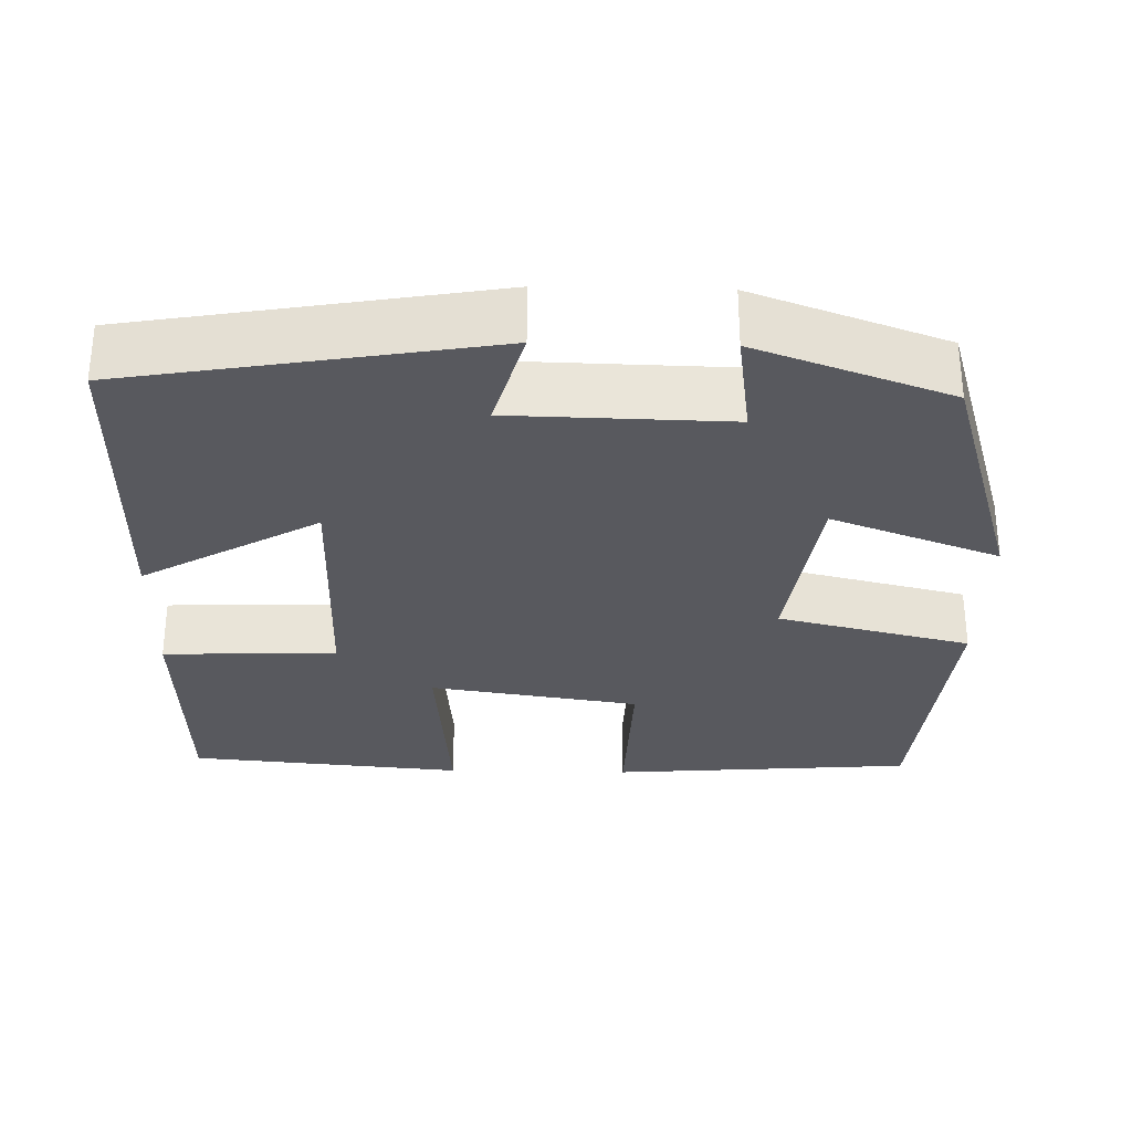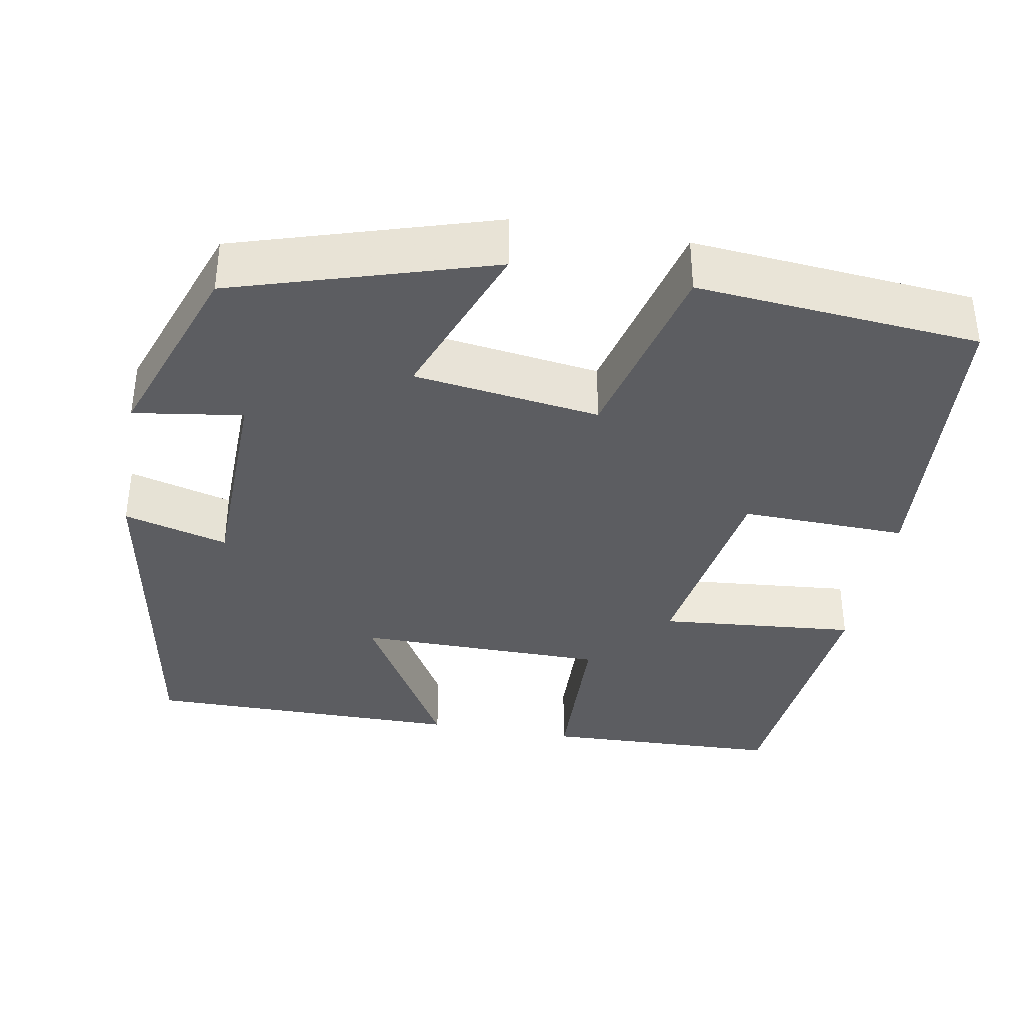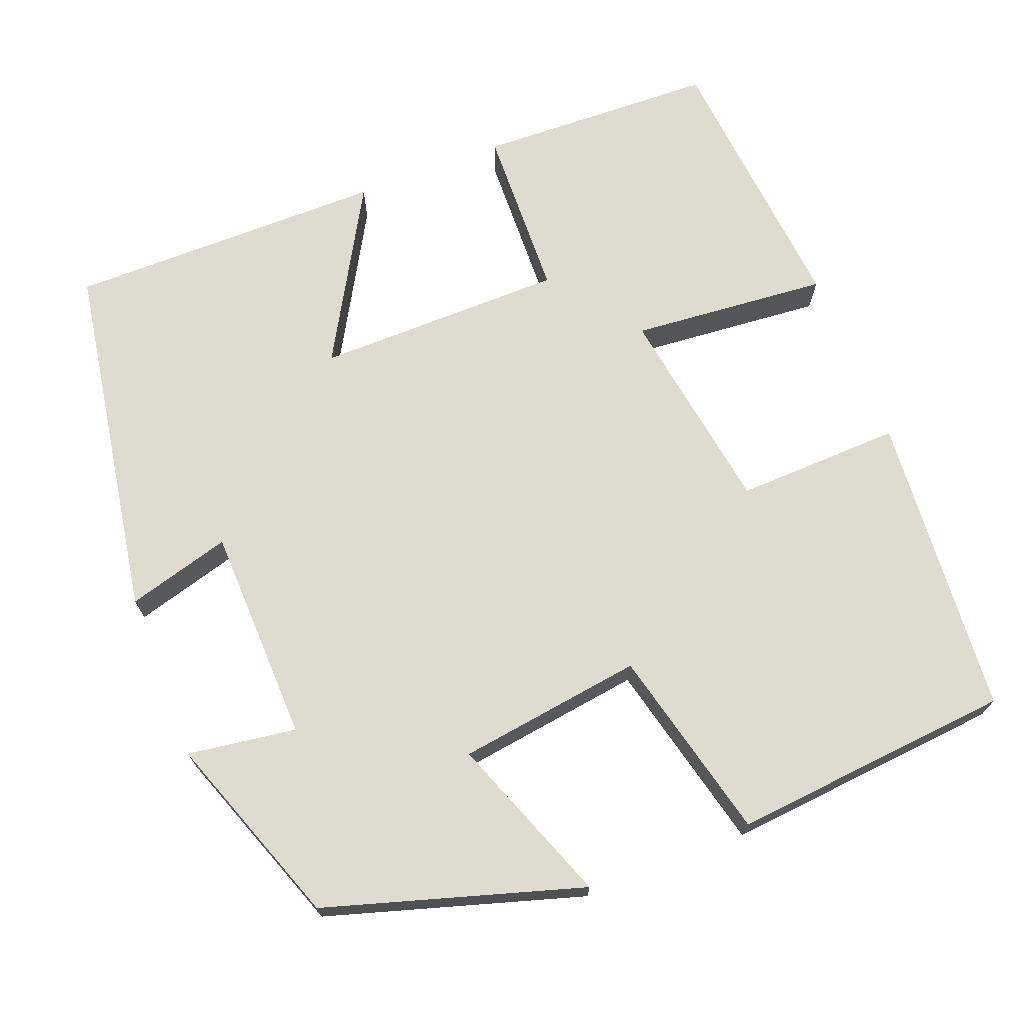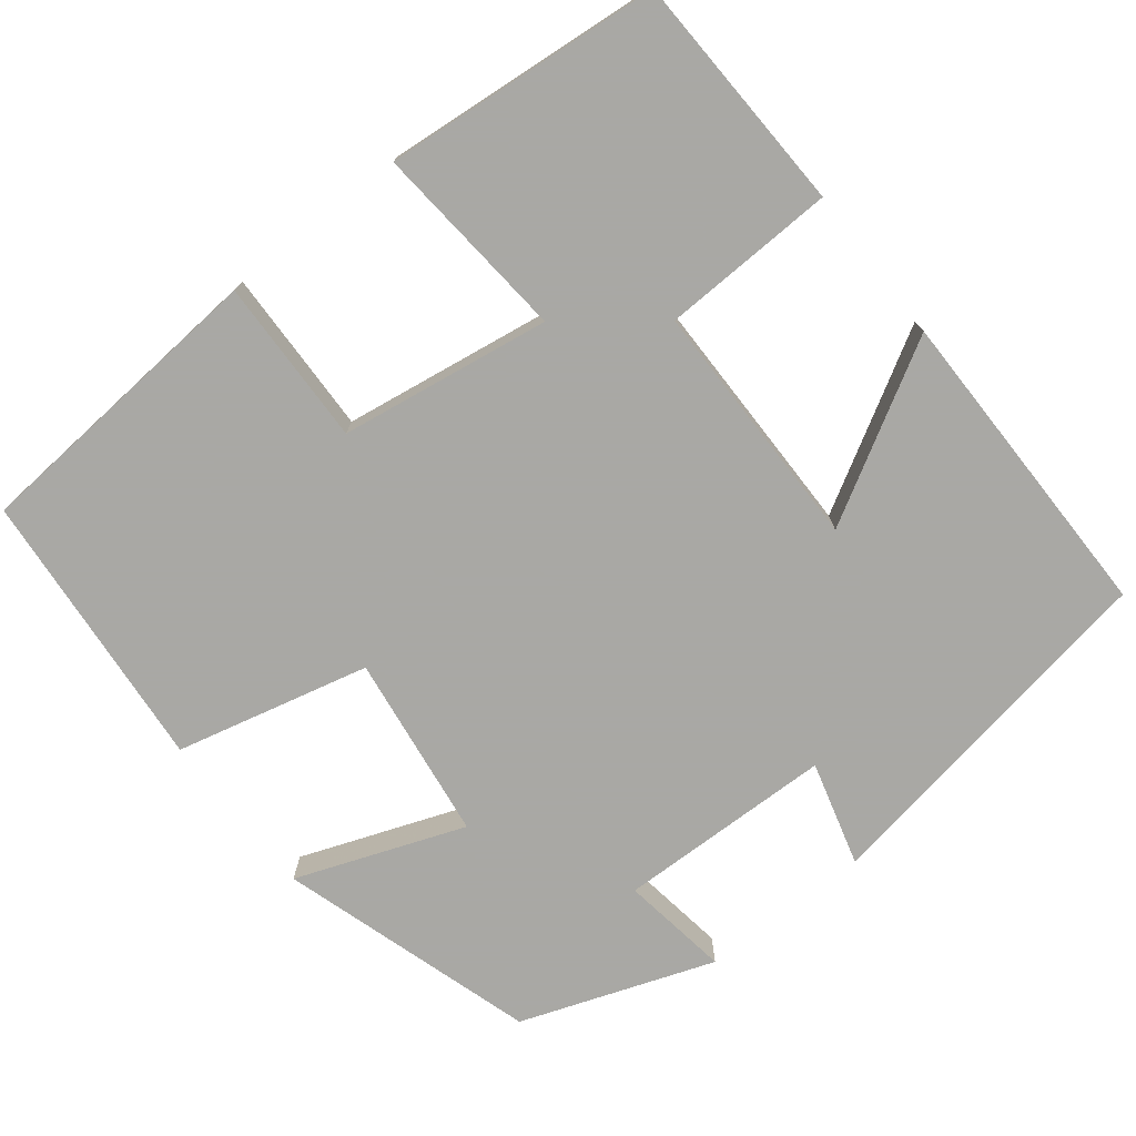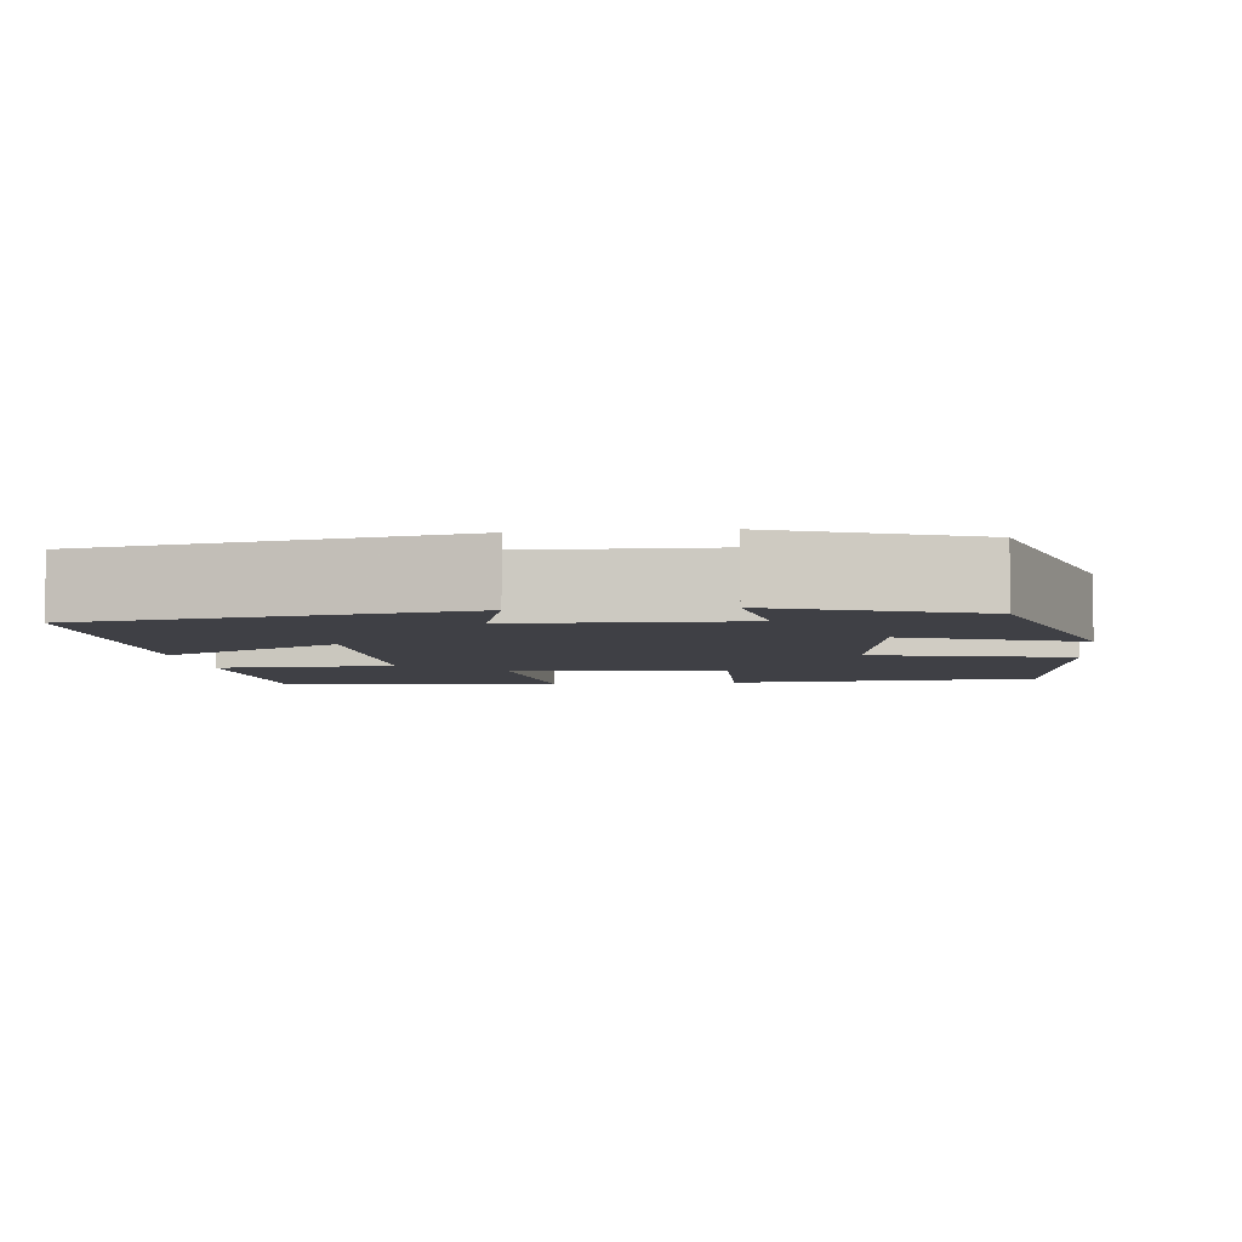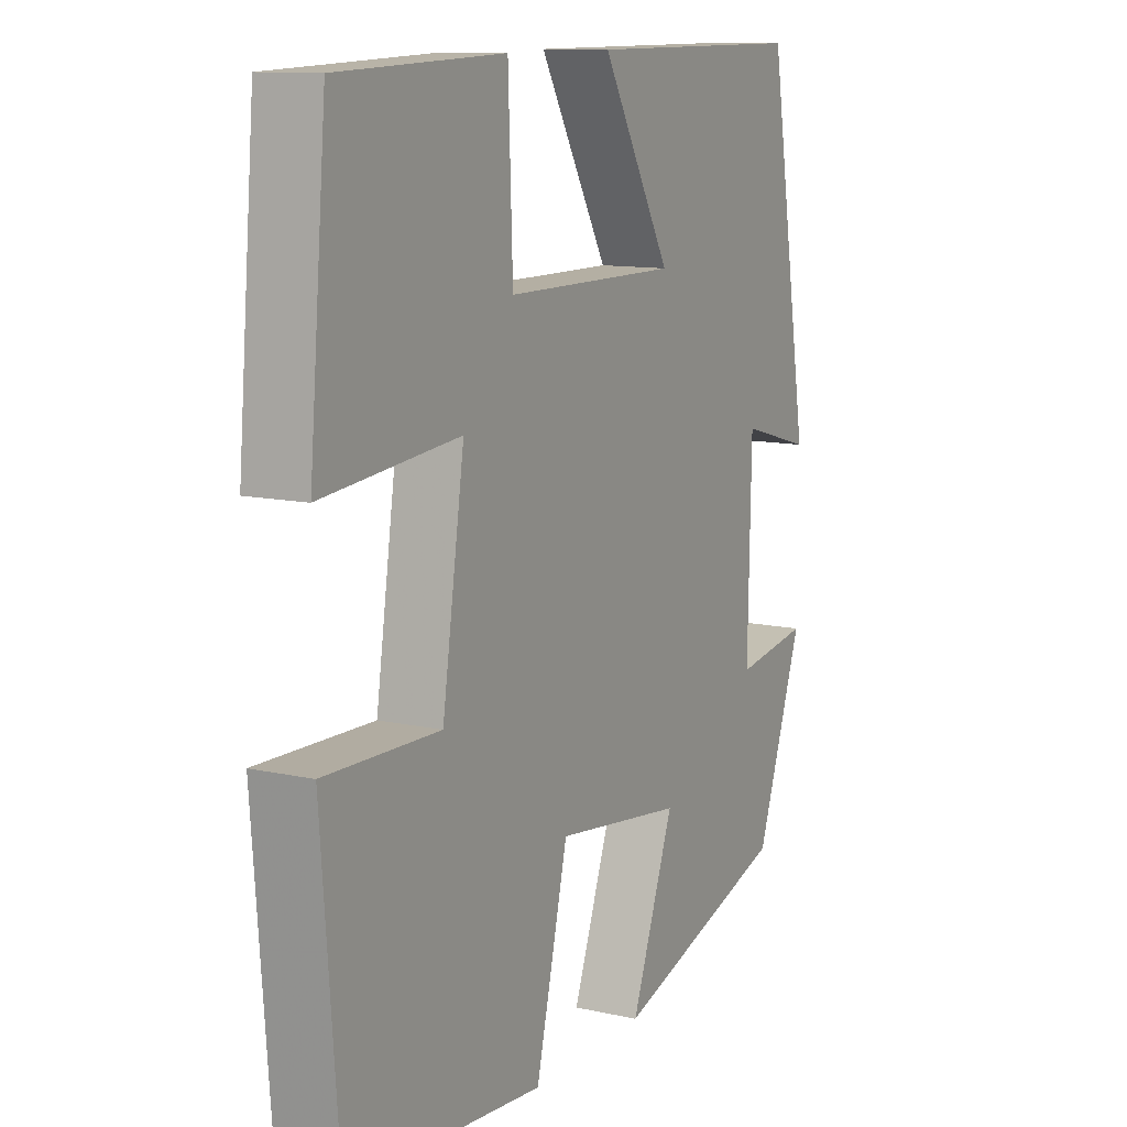
<metadata>
{"format":"obj","ext":"obj","renderer":"f3d","projection":"perspective","resolution":1024,"background":"white","views":[{"elev":-30.4,"azim":88.6,"up":"+Y"},{"elev":-36.7,"azim":169.8,"up":"+Y"},{"elev":70.5,"azim":158.6,"up":"+Y"},{"elev":-75.0,"azim":-51.8,"up":"+Y"},{"elev":-5.2,"azim":96.4,"up":"+Y"},{"elev":11.5,"azim":-61.7,"up":"+Z"}]}
</metadata>
<code>
v -0.47 0.07 -0.469
v -0.5 0.07 -0.09
v -0.293 0.07 -0.096
v -0.253 0.07 0.166
v -0.5 0.07 0.144
v -0.469 0.07 0.489
v -0.17 0.07 0.5
v -0.162 0.07 0.283
v 0.15 0.07 0.281
v 0.024 0.07 0.5
v 0.423 0.07 0.501
v 0.5 0.07 0.052
v 0.37 0.07 0.088
v 0.364 0.07 -0.182
v 0.5 0.07 -0.162
v 0.414 0.07 -0.402
v 0.094 0.07 -0.5
v 0.172 0.07 -0.291
v -0.06 0.07 -0.259
v -0.118 0.07 -0.5
v -0.47 0 -0.469
v -0.5 0 -0.09
v -0.293 0 -0.096
v -0.253 0 0.166
v -0.5 0 0.144
v -0.469 0 0.489
v -0.17 0 0.5
v -0.162 0 0.283
v 0.15 0 0.281
v 0.024 0 0.5
v 0.423 0 0.501
v 0.5 0 0.052
v 0.37 0 0.088
v 0.364 0 -0.182
v 0.5 0 -0.162
v 0.414 0 -0.402
v 0.094 0 -0.5
v 0.172 0 -0.291
v -0.06 0 -0.259
v -0.118 0 -0.5
f 19 20 1 2
f 18 19 2 3
f 15 16 17 18
f 14 15 18
f 13 14 18 3
f 10 11 12 13
f 9 10 13
f 8 9 13 3
f 7 8 3 4
f 4 5 6 7
f 22 21 40 39
f 23 22 39 38
f 38 37 36 35
f 38 35 34
f 23 38 34 33
f 33 32 31 30
f 33 30 29
f 23 33 29 28
f 24 23 28 27
f 27 26 25 24
f 1 21 22 2
f 2 22 23 3
f 3 23 24 4
f 4 24 25 5
f 5 25 26 6
f 6 26 27 7
f 7 27 28 8
f 8 28 29 9
f 9 29 30 10
f 10 30 31 11
f 11 31 32 12
f 12 32 33 13
f 13 33 34 14
f 14 34 35 15
f 15 35 36 16
f 16 36 37 17
f 17 37 38 18
f 18 38 39 19
f 19 39 40 20
f 20 40 21 1

</code>
